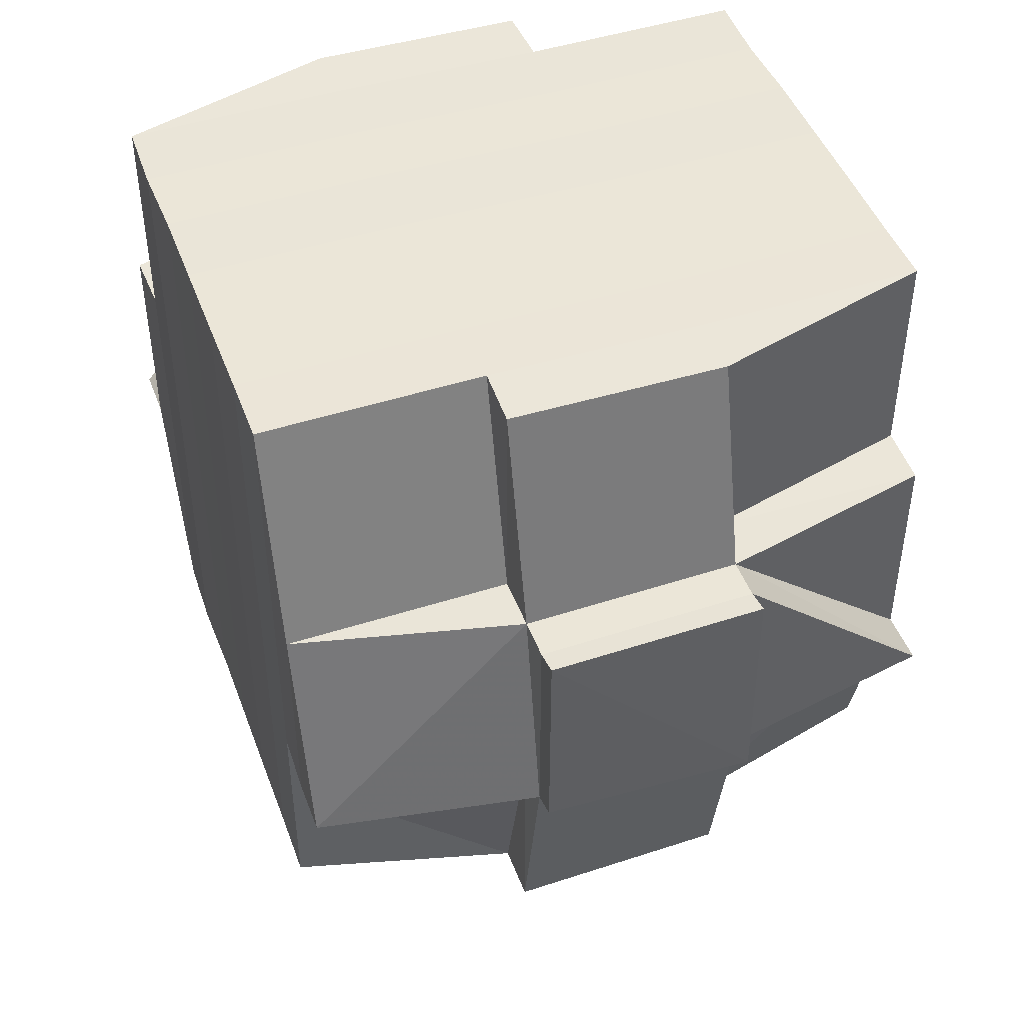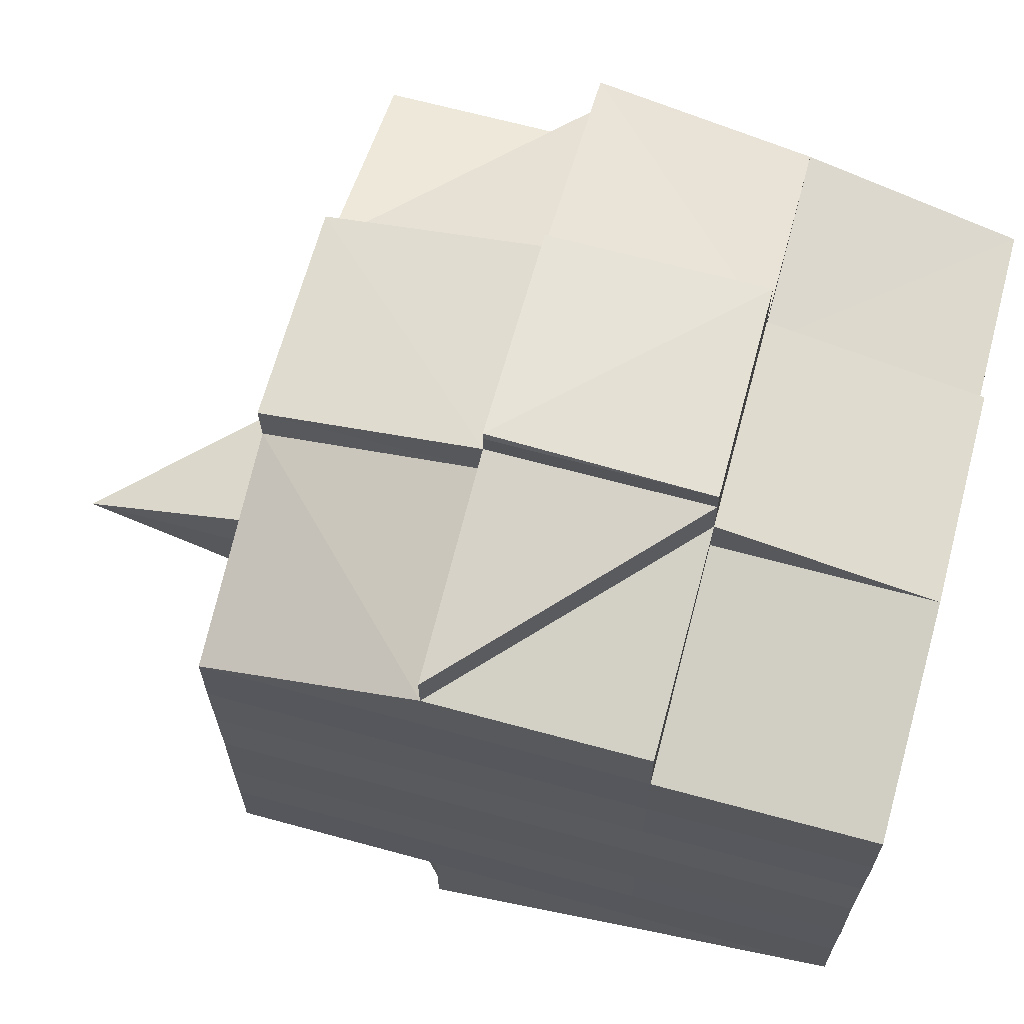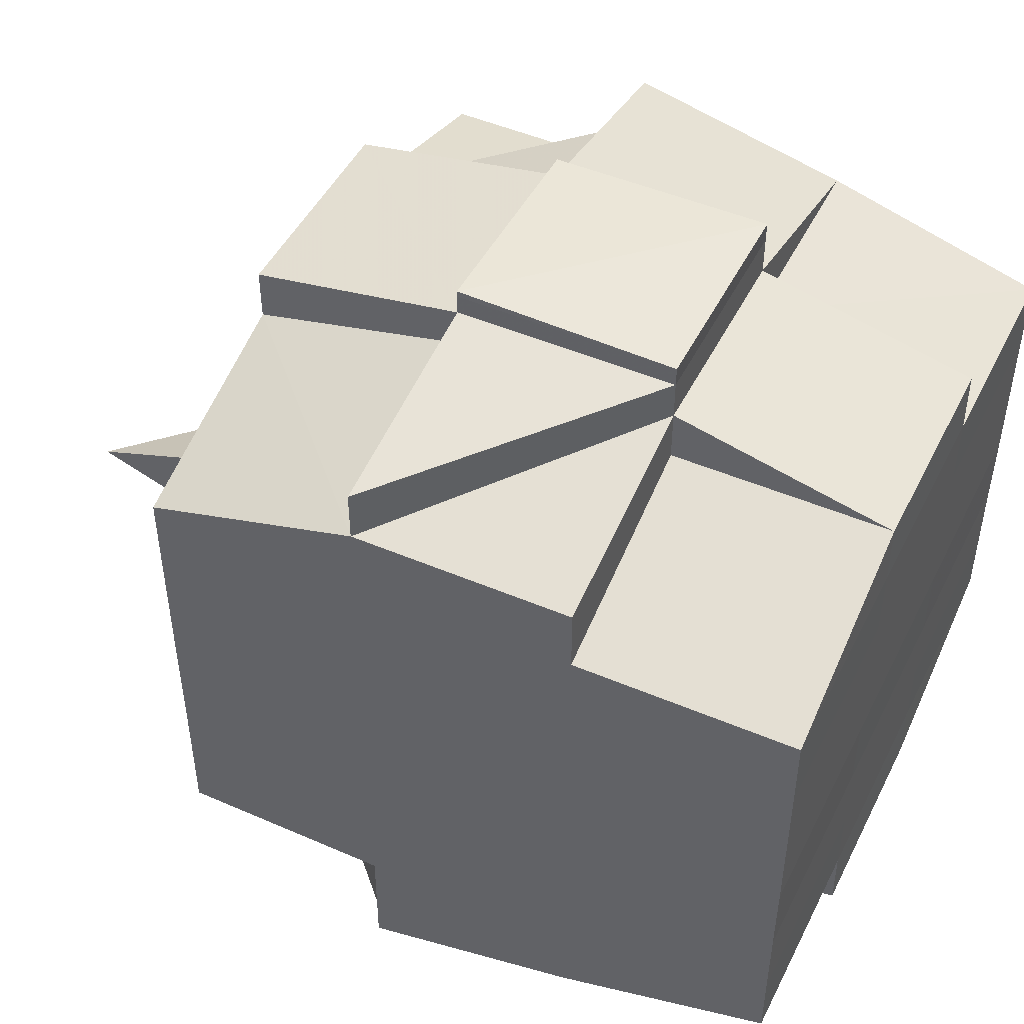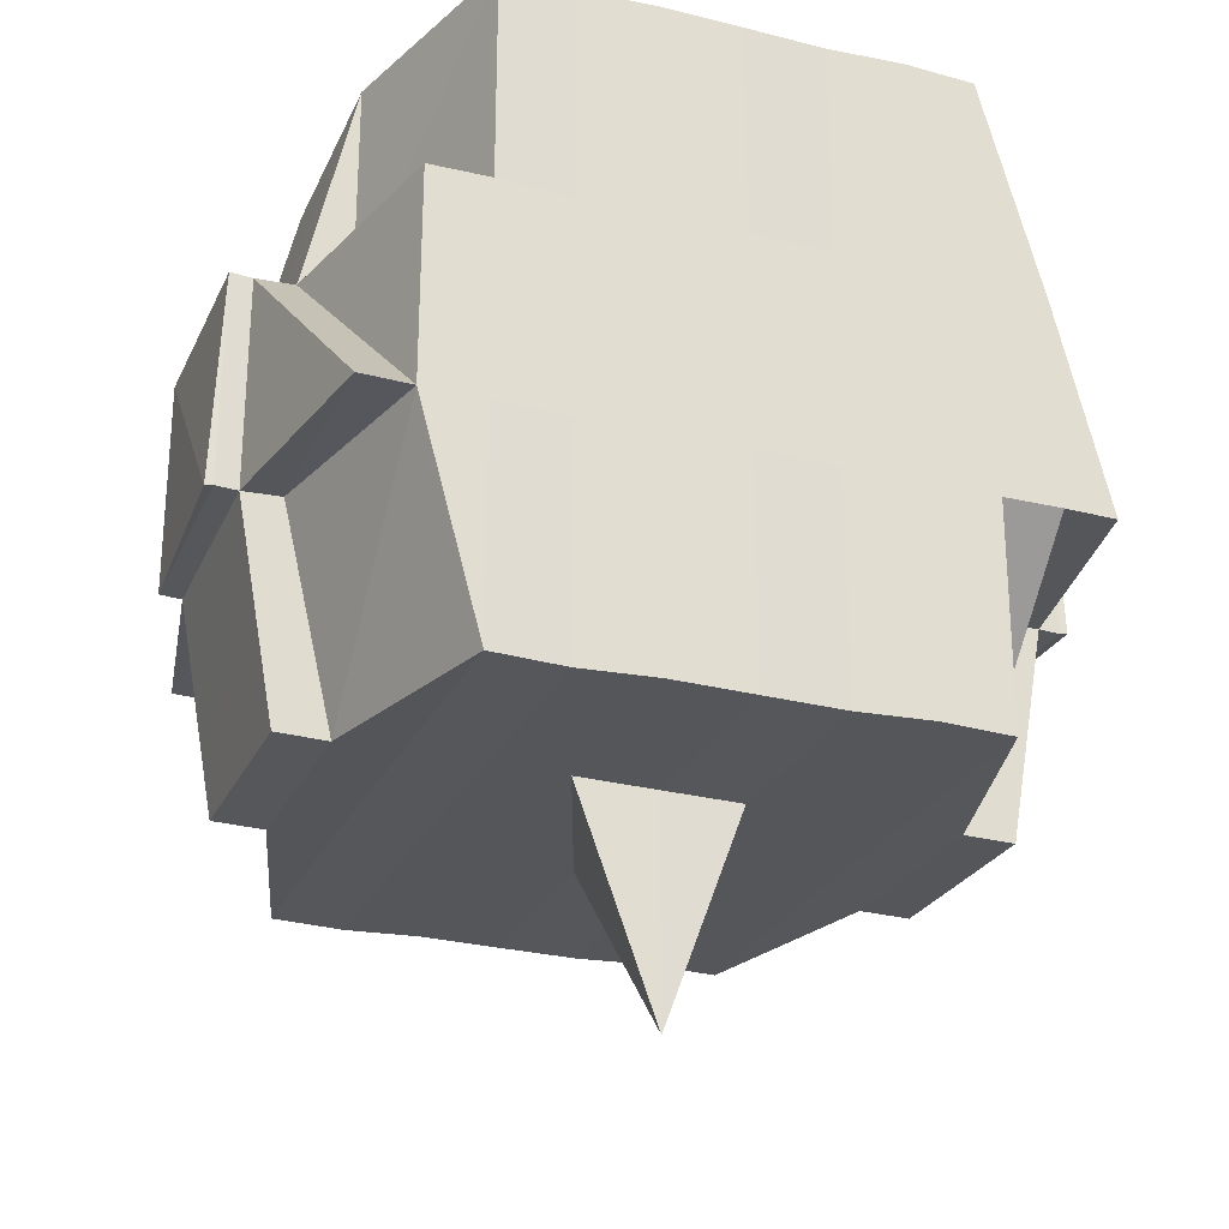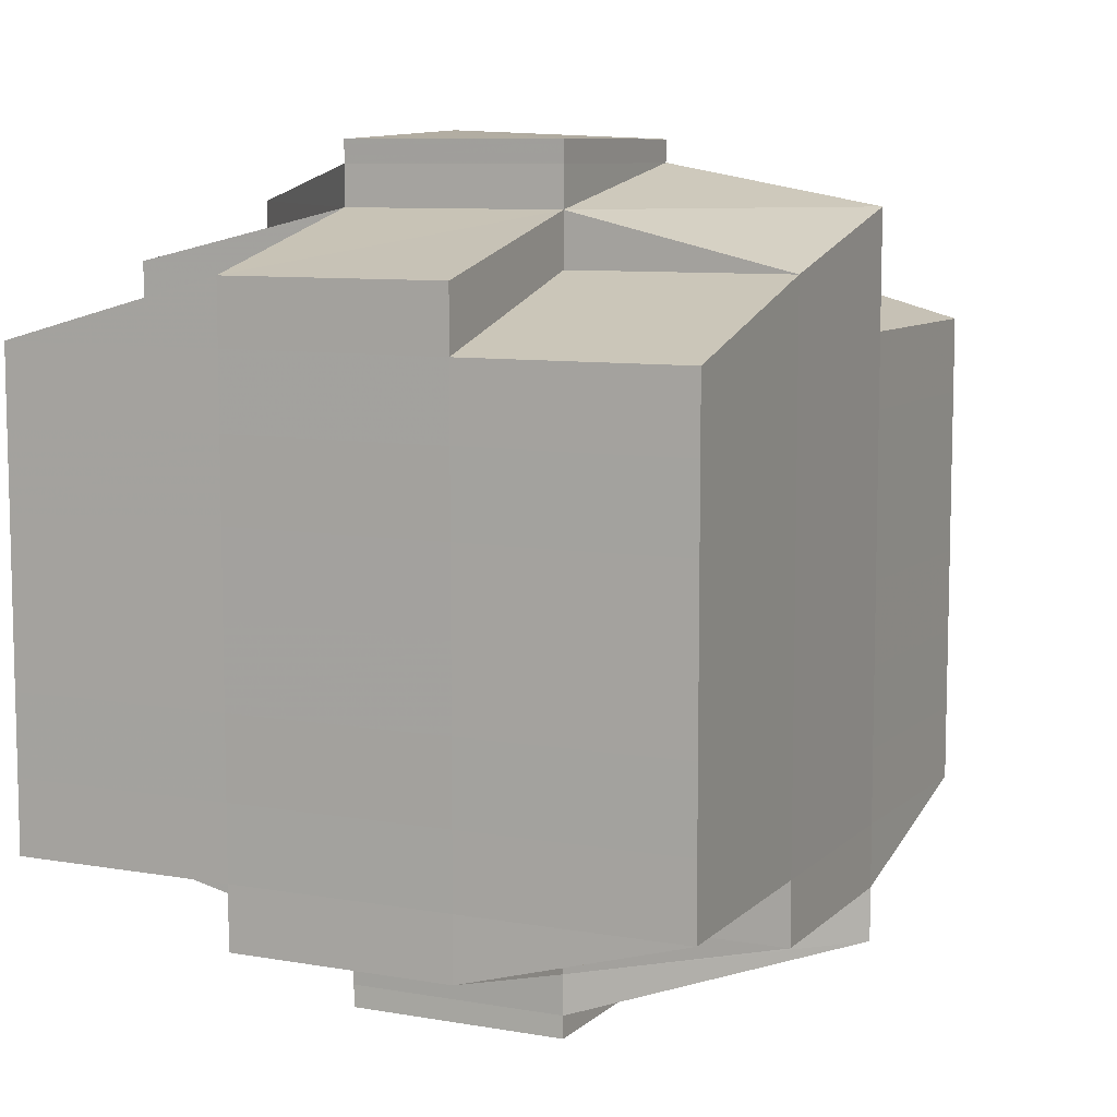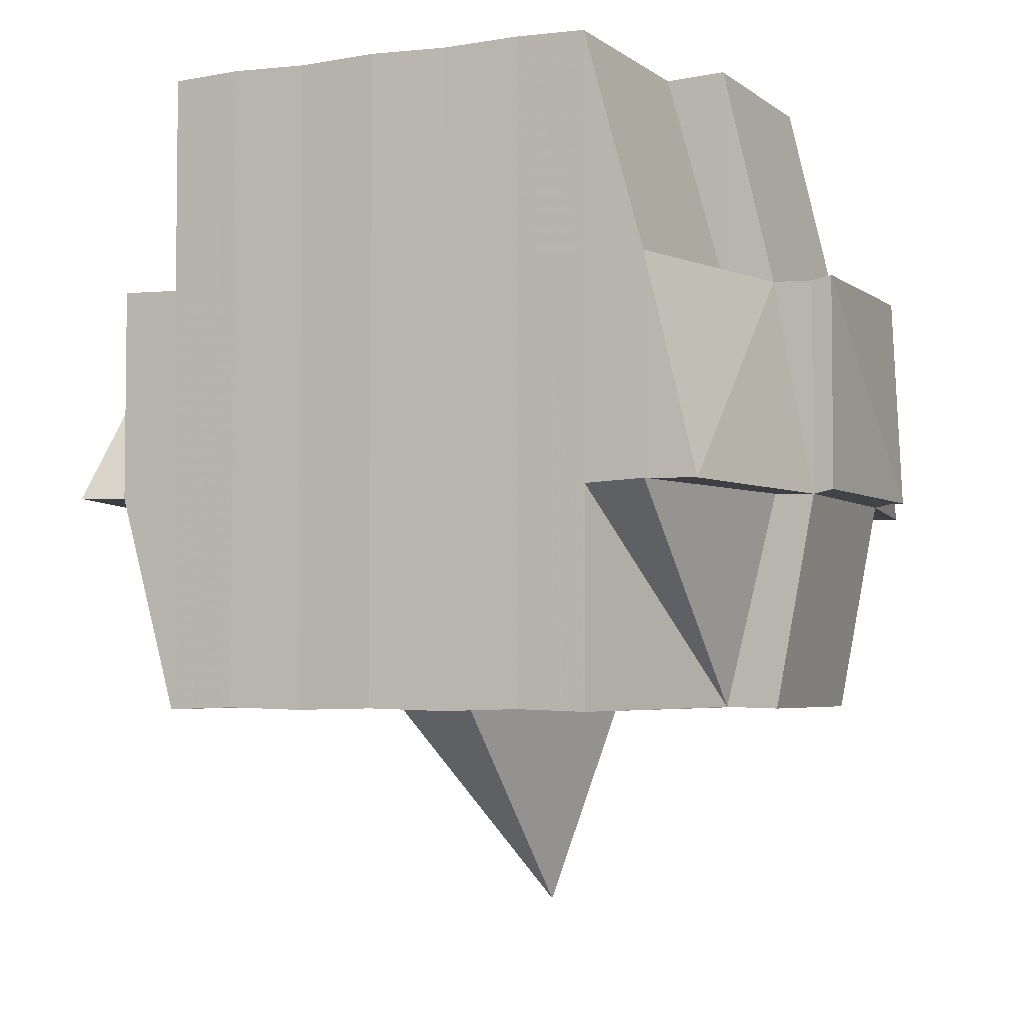
<metadata>
{"format":"obj","ext":"obj","renderer":"f3d","projection":"perspective","resolution":1024,"background":"white","views":[{"elev":46.0,"azim":-19.8,"up":"+Y"},{"elev":66.1,"azim":105.2,"up":"+Z"},{"elev":47.8,"azim":115.7,"up":"+Z"},{"elev":-26.0,"azim":69.4,"up":"+Y"},{"elev":8.6,"azim":-154.7,"up":"+Z"},{"elev":-4.1,"azim":-64.8,"up":"+Y"}]}
</metadata>
<code>
o 4156
v 2232 1915 10.69
v 2232 1915 10.69
v 2232 1915 10.69
v 2232 1915 10.69
v 2232 1915 10.69
v 2232 1915 10.69
v 2232 1915 10.69
v 2232 1915 10.69
v 2232 1915 10.69
v 2232 1915 10.69
v 2232 1915 10.69
v 2232 1915 10.69
v 2232 1915 10.69
v 2232 1915 10.69
v 2232 1915 10.69
v 2232 1915 10.69
v 2232 1915 10.69
v 2232 1915 10.69
v 2232 1915 10.68
v 2232 1915 10.68
v 2232 1915 10.69
v 2232 1915 10.69
v 2232 1915 10.68
v 2232 1915 10.69
v 2232 1915 10.69
v 2232 1915 10.69
v 2232 1915 10.68
v 2232 1915 10.69
v 2232 1915 10.69
v 2232 1915 10.68
v 2232 1915 10.68
v 2232 1915 10.69
v 2232 1915 10.69
v 2232 1915 10.69
v 2232 1915 10.69
v 2232 1915 10.69
v 2232 1915 10.68
v 2232 1915 10.68
v 2232 1915 10.68
v 2232 1915 10.68
v 2232 1915 10.68
v 2232 1915 10.68
v 2232 1915 10.68
v 2232 1915 10.69
v 2232 1915 10.68
v 2232 1915 10.68
v 2232 1915 10.68
v 2232 1915 10.69
v 2232 1915 10.69
v 2232 1915 10.69
v 2232 1915 10.69
v 2232 1915 10.69
v 2232 1915 10.68
v 2232 1915 10.69
v 2232 1915 10.69
v 2232 1915 10.69
v 2232 1915 10.69
v 2232 1915 10.69
v 2232 1915 10.69
v 2232 1915 10.69
v 2232 1915 10.69
v 2232 1915 10.69
v 2232 1915 10.68
v 2232 1915 10.68
v 2232 1915 10.68
v 2232 1915 10.68
v 2232 1915 10.68
v 2232 1915 10.68
v 2232 1915 10.68
v 2232 1915 10.68
v 2232 1915 10.68
v 2232 1915 10.67
v 2232 1915 10.68
v 2232 1915 10.68
v 2232 1915 10.68
v 2232 1915 10.68
v 2232 1915 10.67
v 2232 1915 10.67
v 2232 1915 10.67
v 2232 1915 10.68
v 2232 1915 10.68
v 2232 1915 10.68
v 2232 1915 10.68
v 2232 1915 10.67
v 2232 1915 10.67
v 2232 1915 10.68
v 2232 1915 10.67
v 2232 1915 10.67
v 2232 1915 10.67
v 2232 1915 10.67
v 2232 1915 10.67
v 2232 1915 10.67
v 2232 1915 10.67
v 2232 1915 10.66
v 2232 1915 10.67
v 2232 1915 10.66
v 2232 1915 10.66
v 2232 1915 10.67
v 2232 1915 10.67
v 2232 1915 10.66
v 2232 1915 10.67
v 2232 1915 10.66
v 2232 1915 10.66
v 2232 1915 10.67
v 2232 1915 10.66
v 2232 1915 10.66
v 2232 1915 10.66
v 2232 1915 10.66
v 2232 1915 10.66
v 2232 1915 10.66
v 2232 1915 10.66
v 2232 1915 10.66
v 2232 1915 10.65
v 2232 1915 10.65
v 2232 1915 10.66
v 2232 1915 10.66
v 2232 1915 10.66
v 2232 1915 10.66
v 2232 1915 10.65
v 2232 1915 10.65
v 2232 1915 10.65
v 2232 1915 10.65
v 2232 1915 10.65
v 2232 1915 10.66
v 2232 1915 10.66
v 2232 1915 10.65
v 2232 1915 10.65
v 2232 1915 10.65
v 2232 1915 10.65
v 2232 1915 10.65
v 2232 1915 10.65
v 2232 1915 10.65
v 2232 1915 10.65
v 2232 1915 10.65
v 2232 1915 10.65
v 2232 1915 10.65
v 2232 1915 10.65
v 2232 1915 10.65
v 2232 1915 10.65
v 2232 1915 10.66
v 2232 1915 10.66
v 2232 1915 10.65
v 2232 1915 10.65
v 2232 1915 10.65
v 2232 1915 10.66
v 2232 1915 10.65
v 2232 1915 10.65
v 2232 1915 10.65
v 2232 1915 10.65
v 2232 1915 10.65
v 2232 1915 10.65
v 2232 1915 10.66
v 2232 1915 10.66
v 2232 1915 10.66
v 2232 1915 10.66
v 2232 1915 10.67
v 2232 1915 10.66
v 2232 1915 10.67
v 2232 1915 10.67
v 2232 1915 10.67
v 2232 1915 10.67
v 2232 1915 10.67
v 2232 1915 10.67
v 2232 1915 10.68
v 2232 1915 10.66
v 2232 1915 10.66
v 2232 1915 10.67
v 2232 1915 10.66
v 2232 1915 10.66
v 2232 1915 10.66
v 2232 1915 10.66
v 2232 1915 10.66
v 2232 1915 10.67
v 2232 1915 10.66
v 2232 1915 10.65
v 2232 1915 10.65
v 2232 1915 10.66
v 2232 1915 10.66
v 2232 1915 10.66
v 2232 1915 10.65
v 2232 1915 10.66
v 2232 1915 10.65
v 2232 1915 10.65
v 2232 1915 10.65
v 2232 1915 10.65
v 2232 1915 10.66
v 2232 1915 10.66
v 2232 1915 10.66
v 2232 1915 10.66
v 2232 1915 10.65
v 2232 1915 10.66
v 2232 1915 10.66
v 2232 1915 10.66
v 2232 1915 10.66
v 2232 1915 10.66
v 2232 1915 10.66
v 2232 1915 10.66
v 2232 1915 10.66
v 2232 1915 10.66
v 2232 1915 10.66
v 2232 1915 10.66
v 2232 1915 10.66
v 2232 1915 10.67
v 2232 1915 10.66
v 2232 1915 10.66
v 2232 1915 10.67
v 2232 1915 10.67
v 2232 1915 10.67
v 2232 1915 10.67
v 2232 1915 10.67
v 2232 1915 10.67
v 2232 1915 10.67
v 2232 1915 10.67
v 2232 1915 10.67
v 2232 1915 10.67
v 2232 1915 10.67
v 2232 1915 10.68
v 2232 1915 10.67
v 2232 1915 10.67
v 2232 1915 10.67
v 2232 1915 10.68
v 2232 1915 10.68
v 2232 1915 10.68
v 2232 1915 10.68
v 2232 1915 10.68
v 2232 1915 10.68
v 2232 1915 10.68
v 2232 1915 10.68
v 2232 1915 10.68
v 2232 1915 10.68
v 2232 1915 10.68
v 2232 1915 10.68
v 2232 1915 10.67
v 2232 1915 10.68
v 2232 1915 10.68
v 2232 1915 10.68
v 2232 1915 10.68
v 2232 1915 10.69
v 2232 1915 10.69
v 2232 1915 10.68
v 2232 1915 10.68
v 2232 1915 10.69
v 2232 1915 10.69
v 2232 1915 10.69
v 2232 1915 10.69
v 2232 1915 10.69
v 2232 1915 10.68
v 2232 1915 10.68
v 2232 1915 10.68
v 2232 1915 10.68
v 2232 1915 10.68
v 2232 1915 10.68
v 2232 1915 10.68
v 2232 1915 10.69
v 2232 1915 10.68
v 2232 1915 10.68
v 2232 1915 10.68
v 2232 1915 10.68
v 2232 1915 10.68
v 2232 1915 10.68
v 2232 1915 10.68
v 2232 1915 10.68
v 2232 1915 10.68
v 2232 1915 10.68
v 2232 1915 10.68
v 2232 1915 10.68
v 2232 1915 10.68
v 2232 1915 10.68
v 2232 1915 10.68
v 2232 1915 10.68
v 2232 1915 10.68
v 2232 1915 10.67
v 2232 1915 10.67
v 2232 1915 10.67
v 2232 1915 10.67
v 2232 1915 10.67
v 2232 1915 10.67
v 2232 1915 10.67
v 2232 1915 10.67
v 2232 1915 10.67
v 2232 1915 10.67
v 2232 1915 10.67
v 2232 1915 10.67
v 2232 1915 10.67
v 2232 1915 10.67
v 2232 1915 10.67
v 2232 1915 10.66
v 2232 1915 10.67
v 2232 1915 10.67
v 2232 1915 10.66
v 2232 1915 10.66
v 2232 1915 10.66
v 2232 1915 10.66
v 2232 1915 10.66
v 2232 1915 10.66
v 2232 1915 10.66
v 2232 1915 10.66
v 2232 1915 10.66
v 2232 1915 10.66
v 2232 1915 10.66
v 2232 1915 10.65
v 2232 1915 10.65
v 2232 1915 10.66
v 2232 1915 10.65
v 2232 1915 10.66
v 2232 1915 10.65
v 2232 1915 10.65
v 2232 1915 10.65
v 2232 1915 10.65
v 2232 1915 10.69
v 2232 1915 10.69
v 2232 1915 10.69
v 2232 1915 10.69
v 2232 1915 10.69
v 2232 1915 10.69
v 2232 1915 10.69
v 2232 1915 10.69
v 2232 1915 10.68
v 2232 1915 10.69
v 2232 1915 10.68
v 2232 1915 10.68
v 2232 1915 10.69
v 2232 1915 10.68
v 2232 1915 10.68
v 2232 1915 10.67
v 2232 1915 10.67
v 2232 1915 10.67
v 2232 1915 10.67
v 2232 1915 10.67
v 2232 1915 10.67
v 2232 1915 10.67
v 2232 1915 10.67
v 2232 1915 10.67
v 2232 1915 10.67
v 2232 1915 10.67
v 2232 1915 10.67
v 2232 1915 10.66
v 2232 1915 10.66
v 2232 1915 10.66
v 2232 1915 10.66
v 2232 1915 10.66
v 2232 1915 10.66
v 2232 1915 10.66
v 2232 1915 10.65
v 2232 1915 10.66
v 2232 1915 10.66
v 2232 1915 10.66
v 2232 1915 10.65
v 2232 1915 10.65
v 2232 1915 10.66
v 2232 1915 10.65
v 2232 1915 10.65
v 2232 1915 10.65
v 2232 1915 10.65
v 2232 1915 10.65
v 2232 1915 10.65
v 2232 1915 10.65
v 2232 1915 10.65
v 2232 1915 10.65
v 2232 1915 10.65
v 2232 1915 10.65
f 1 2 3
f 4 5 2
f 6 7 5
f 8 6 9
f 10 11 3
f 12 13 10
f 13 14 15
f 15 16 11
f 17 18 16
f 19 20 18
f 21 22 4
f 22 23 24
f 25 21 26
f 27 19 28
f 29 30 28
f 28 31 32
f 33 32 34
f 35 36 34
f 27 37 19
f 37 38 31
f 39 37 27
f 40 39 27
f 41 39 42
f 43 40 44
f 45 46 43
f 40 47 48
f 49 40 50
f 49 48 51
f 52 53 49
f 54 51 55
f 56 57 54
f 58 57 59
f 56 60 61
f 57 62 60
f 63 64 62
f 65 66 64
f 63 65 67
f 68 65 69
f 70 71 65
f 71 72 73
f 74 73 65
f 65 73 75
f 73 76 75
f 75 76 46
f 73 77 76
f 72 78 77
f 79 77 73
f 76 80 81
f 82 81 83
f 77 84 76
f 84 85 80
f 76 84 86
f 77 87 84
f 88 87 77
f 78 89 87
f 87 90 84
f 90 91 85
f 84 90 92
f 87 93 90
f 89 94 93
f 95 93 87
f 94 96 97
f 93 98 90
f 90 98 99
f 93 97 98
f 100 97 93
f 98 101 91
f 97 102 98
f 102 103 101
f 98 102 104
f 97 105 102
f 106 105 97
f 105 107 102
f 106 108 109
f 107 110 103
f 102 107 111
f 107 112 110
f 113 114 112
f 115 116 107
f 117 118 107
f 118 119 116
f 120 121 113
f 121 122 123
f 124 120 125
f 126 113 125
f 122 127 128
f 129 128 130
f 125 131 108
f 132 130 131
f 133 127 134
f 135 133 132
f 136 134 137
f 138 135 139
f 140 138 141
f 142 137 143
f 144 143 145
f 146 147 142
f 147 148 149
f 150 149 151
f 152 145 153
f 152 153 154
f 155 154 156
f 155 152 157
f 158 156 159
f 160 159 161
f 158 155 162
f 163 161 164
f 165 155 158
f 166 152 155
f 165 166 155
f 167 165 158
f 166 168 152
f 168 141 152
f 169 166 165
f 169 168 166
f 170 171 165
f 172 168 169
f 173 170 167
f 174 165 167
f 172 175 168
f 176 175 177
f 178 172 169
f 179 172 178
f 175 180 181
f 182 183 180
f 184 183 185
f 178 186 187
f 188 189 178
f 189 190 191
f 192 190 193
f 194 190 195
f 196 195 197
f 198 193 199
f 200 178 174
f 201 178 200
f 198 201 202
f 202 201 200
f 200 187 203
f 204 205 202
f 202 200 206
f 206 203 207
f 206 200 208
f 209 202 206
f 111 202 209
f 210 204 209
f 209 206 211
f 211 207 212
f 211 206 213
f 214 209 211
f 104 209 214
f 215 210 214
f 214 211 216
f 216 212 217
f 216 211 218
f 219 214 216
f 99 214 219
f 220 215 219
f 219 216 221
f 221 217 38
f 221 216 222
f 223 219 221
f 92 219 223
f 224 220 223
f 223 221 37
f 37 221 225
f 39 223 37
f 226 224 39
f 86 223 39
f 222 227 228
f 229 228 230
f 231 232 228
f 232 233 227
f 228 227 234
f 228 234 235
f 19 228 235
f 234 236 235
f 235 236 237
f 235 237 238
f 239 240 238
f 238 241 242
f 243 242 244
f 245 246 244
f 236 247 237
f 237 247 248
f 234 249 236
f 227 249 234
f 249 164 250
f 247 251 252
f 253 252 254
f 255 256 254
f 257 258 256
f 259 260 254
f 261 262 260
f 263 264 259
f 265 266 247
f 267 268 262
f 269 267 264
f 247 270 269
f 270 267 269
f 271 270 247
f 266 272 270
f 270 273 267
f 272 274 273
f 275 273 270
f 276 277 275
f 277 278 279
f 279 280 273
f 274 281 280
f 273 282 267
f 273 280 282
f 267 282 74
f 282 283 268
f 280 284 282
f 282 284 79
f 284 285 283
f 280 286 284
f 162 286 280
f 281 287 286
f 286 288 284
f 284 288 88
f 288 289 285
f 286 290 288
f 157 290 286
f 287 291 290
f 290 292 288
f 288 292 95
f 292 293 289
f 290 294 292
f 291 295 294
f 296 294 290
f 294 297 292
f 292 297 100
f 297 298 293
f 297 299 298
f 294 300 297
f 300 125 297
f 141 300 294
f 141 301 300
f 302 301 303
f 301 304 305
f 306 307 304
f 308 307 309
f 310 311 312
f 311 313 314
f 310 315 316
f 317 318 319
f 320 321 322
f 323 324 321
f 249 163 271
f 325 163 249
f 227 325 249
f 218 325 227
f 325 326 163
f 213 326 325
f 233 327 325
f 327 173 326
f 326 328 329
f 167 330 328
f 326 167 331
f 208 167 326
f 332 333 334
f 335 336 333
f 337 338 339
f 340 341 342
f 343 344 341
f 345 346 347
f 348 349 350
f 351 352 349
f 353 354 352
f 119 355 351
f 355 353 356
f 123 356 351
f 357 358 359
f 359 360 361

</code>
